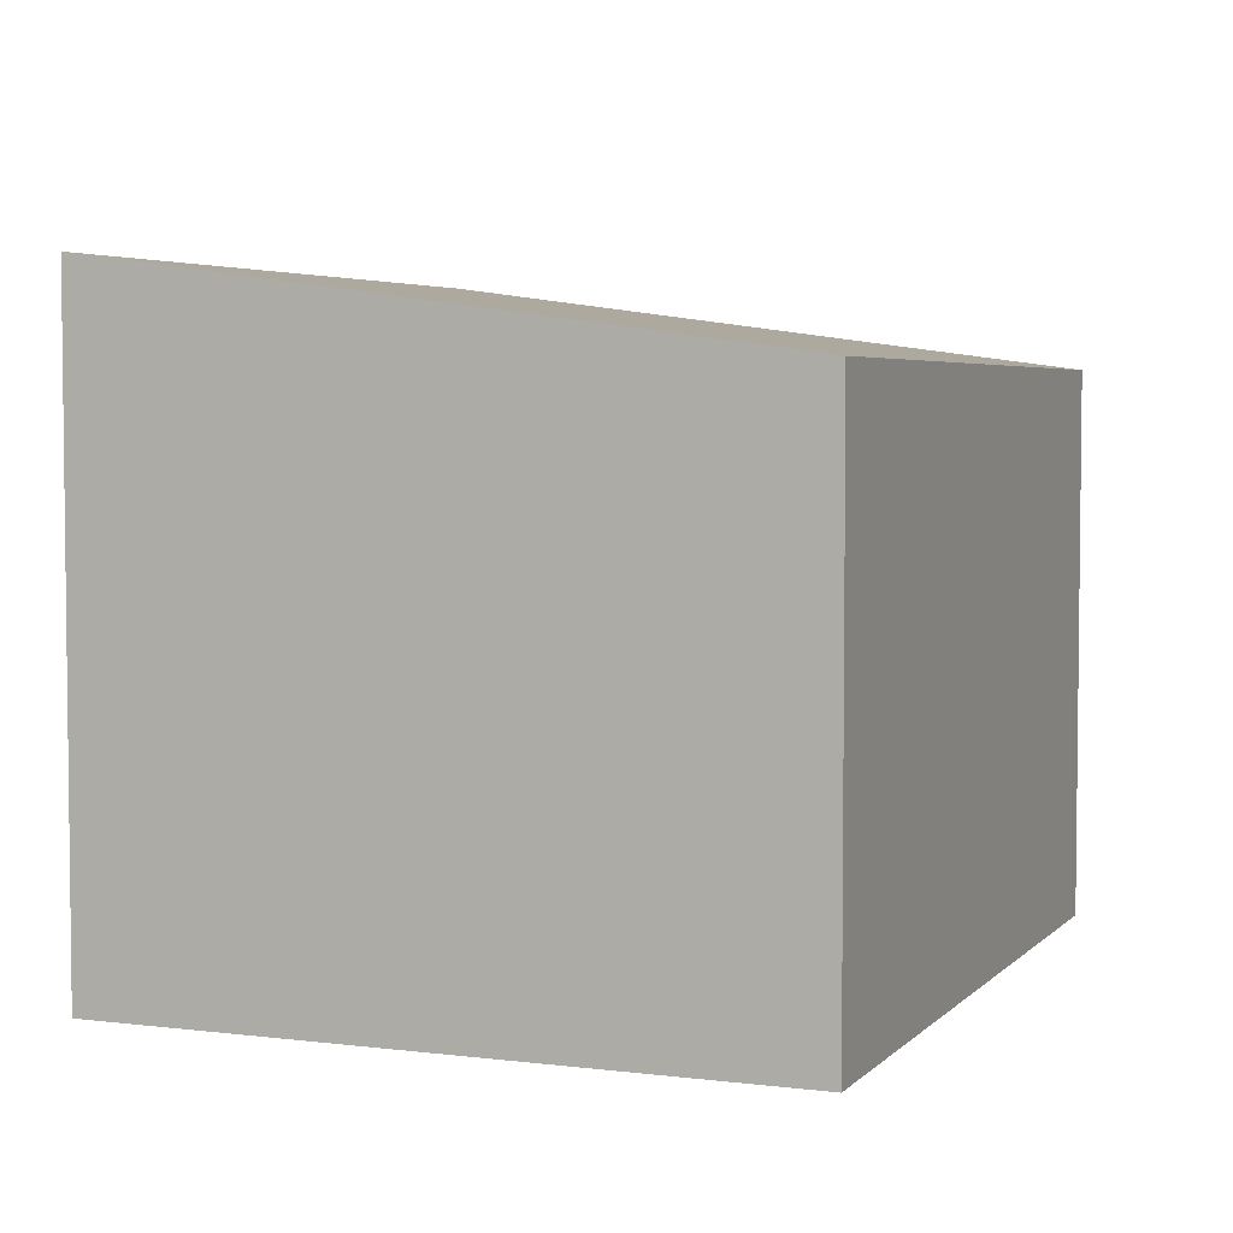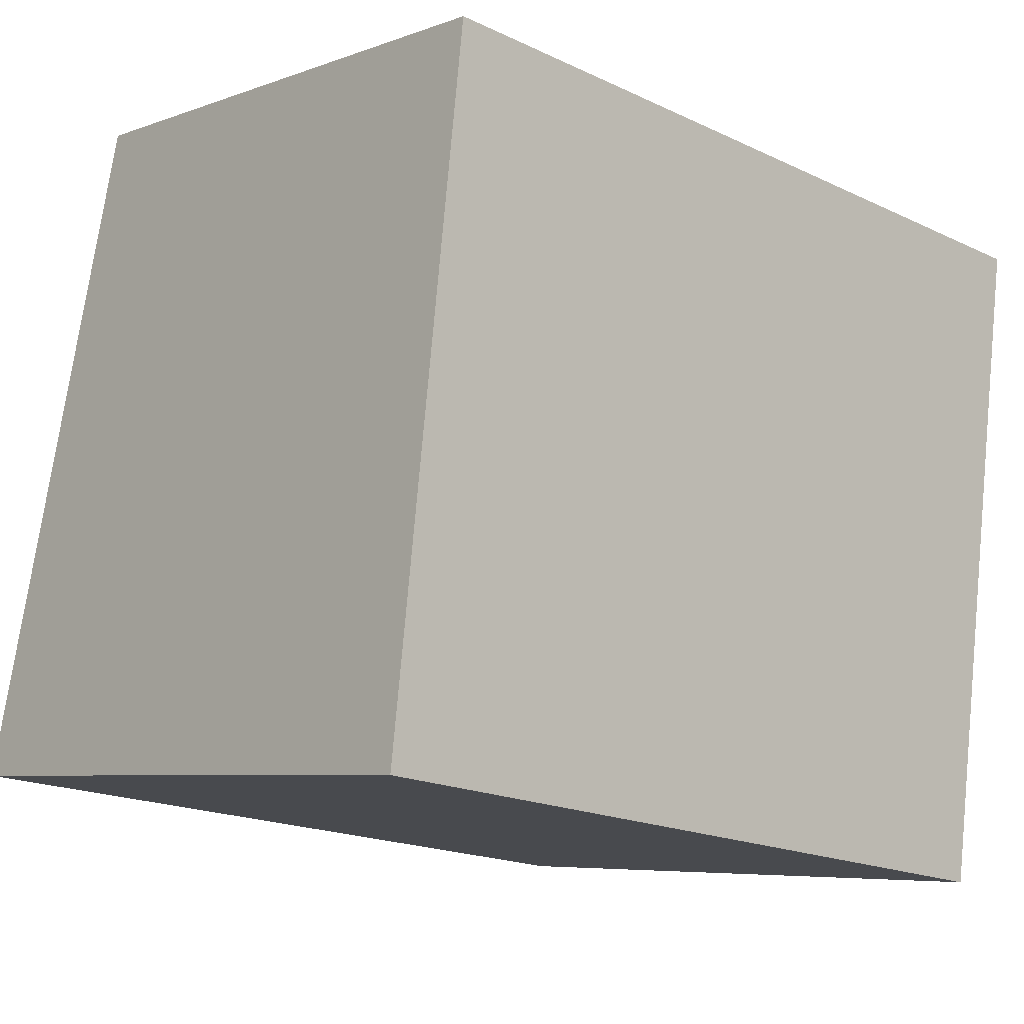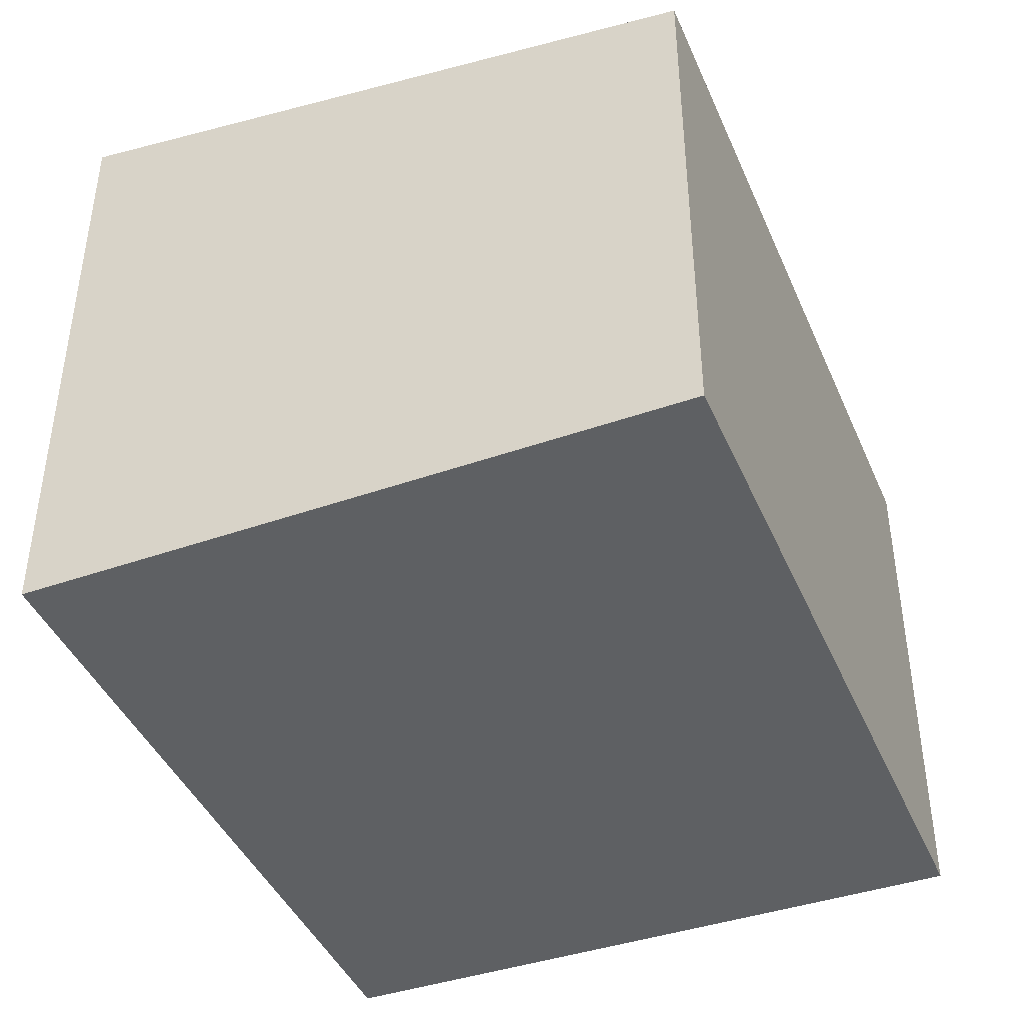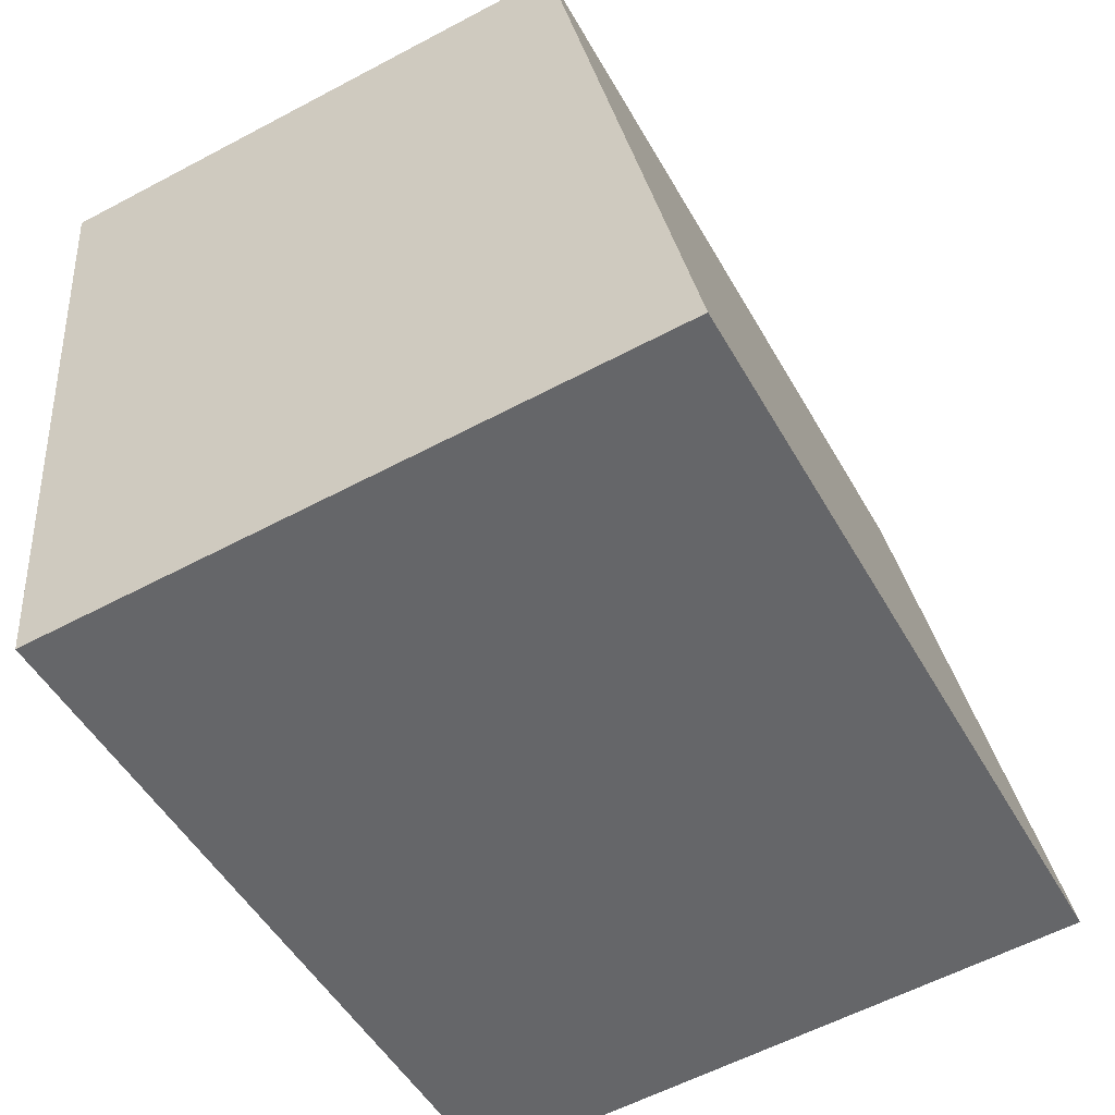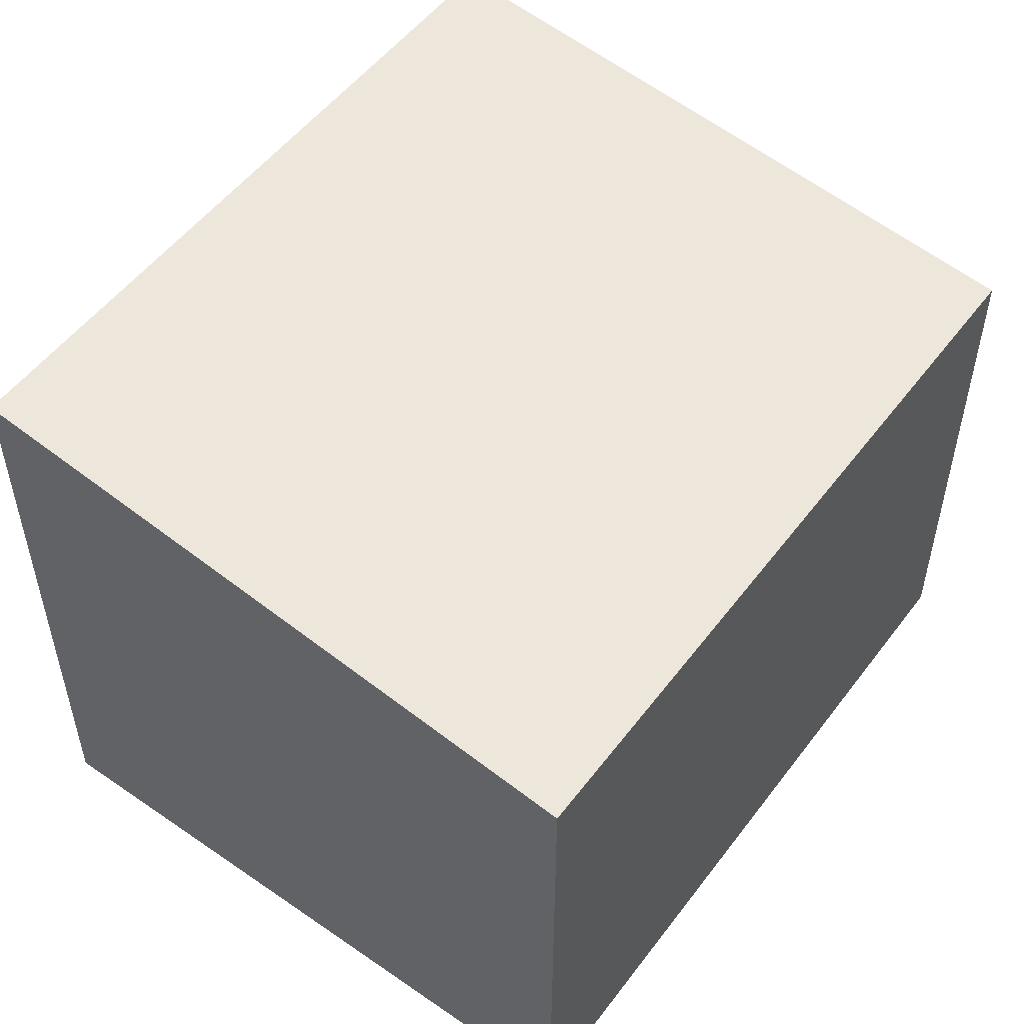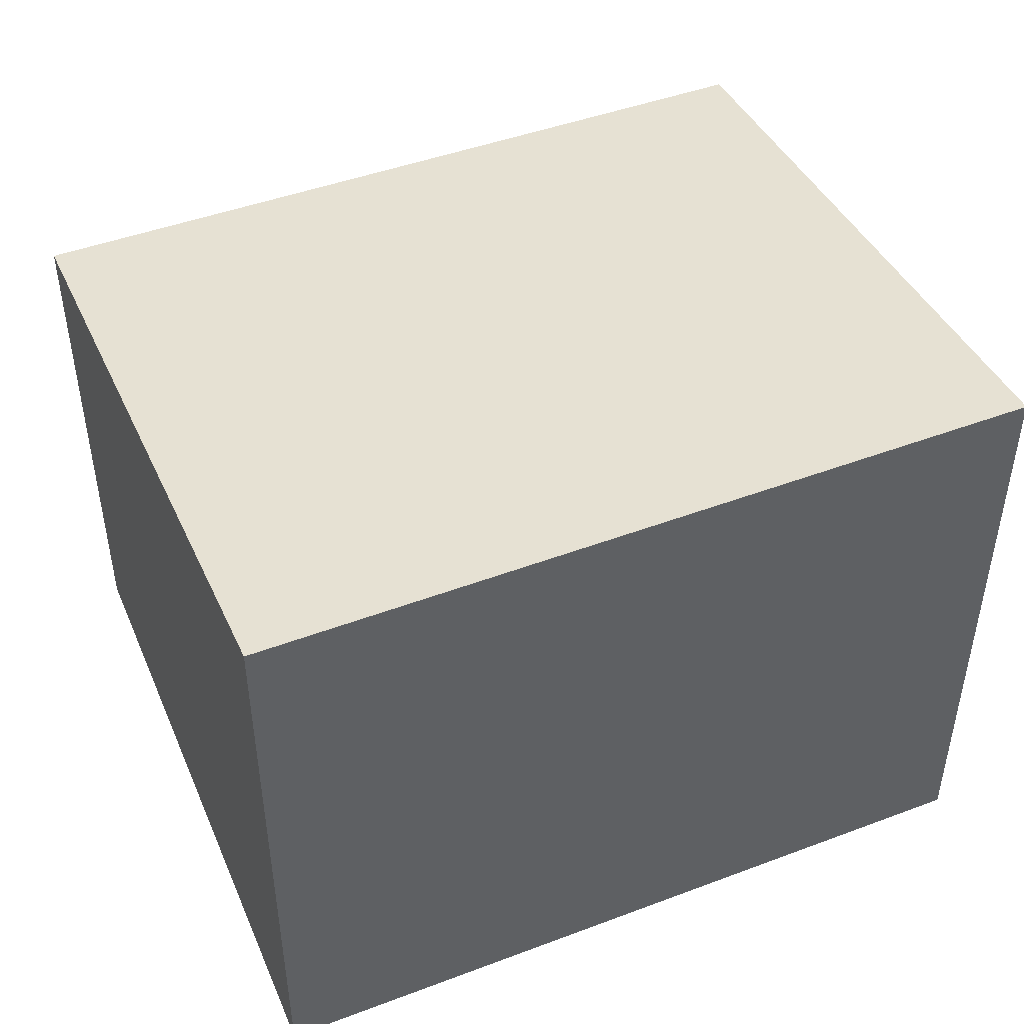
<metadata>
{"format":"obj","ext":"obj","renderer":"f3d","projection":"perspective","resolution":1024,"background":"white","views":[{"elev":4.2,"azim":-60.8,"up":"+Y"},{"elev":-6.3,"azim":-42.8,"up":"+Z"},{"elev":-42.1,"azim":-60.3,"up":"+Y"},{"elev":-58.7,"azim":118.7,"up":"+Z"},{"elev":51.7,"azim":-46.6,"up":"+Y"},{"elev":47.2,"azim":165.0,"up":"+Y"}]}
</metadata>
<code>
v  0 5.462 3.345e-16
v  7.44 4.689 4.855
v  6.674 5.473 -0.951
v  0.682 4.689 5.738
v  6.674 5.823e-17 -0.951
v  0 0 0
v  0.682 -3.514e-16 5.738
v  7.44 -2.973e-16 4.855
g defaultobject
f 1 2 3
f 2 1 4
f 5 1 3
f 1 5 6
f 6 4 1
f 4 6 7
f 7 2 4
f 2 7 8
f 2 5 3
f 5 2 8
f 8 6 5
f 6 8 7

</code>
